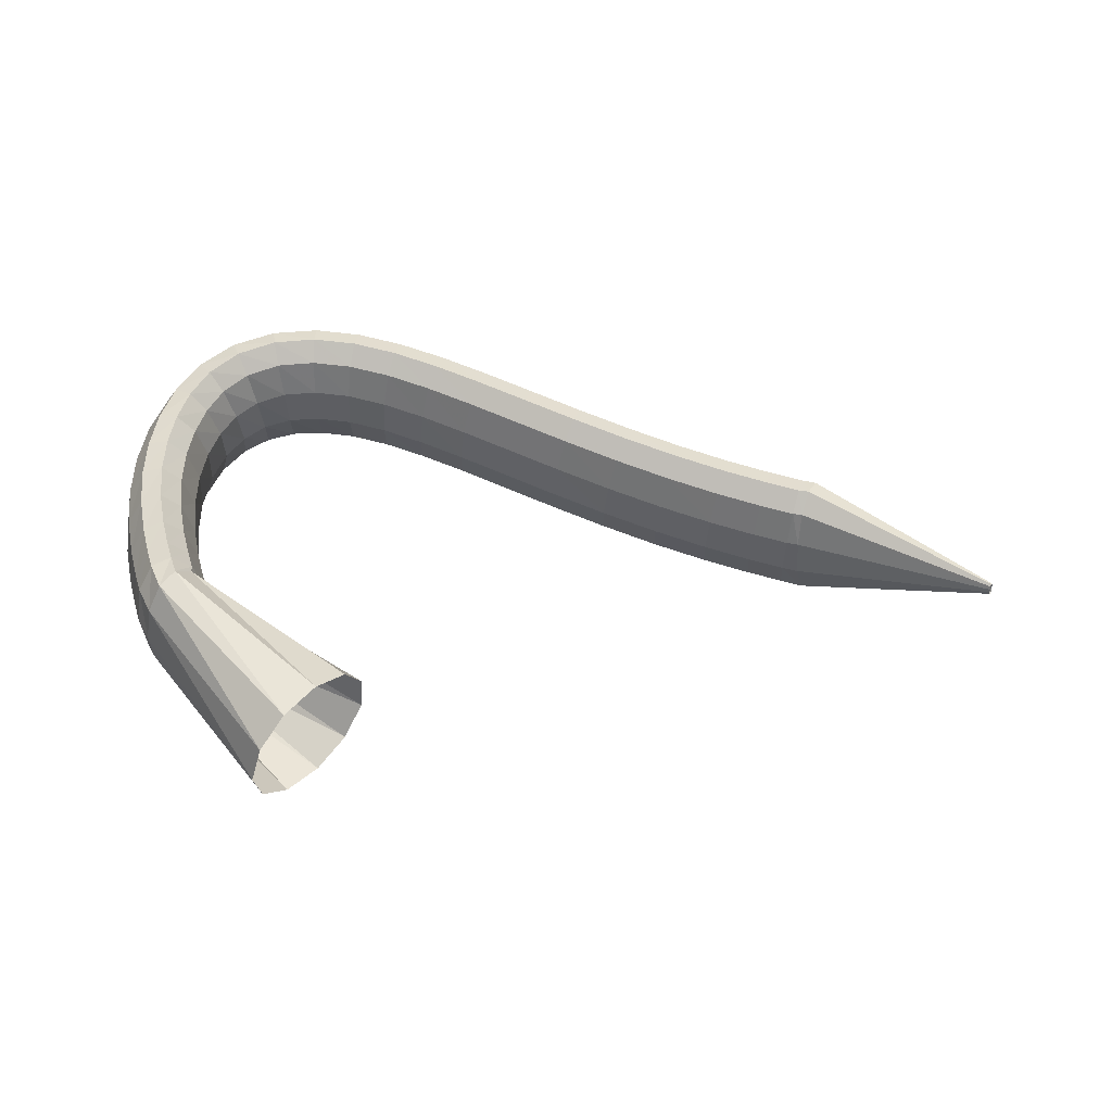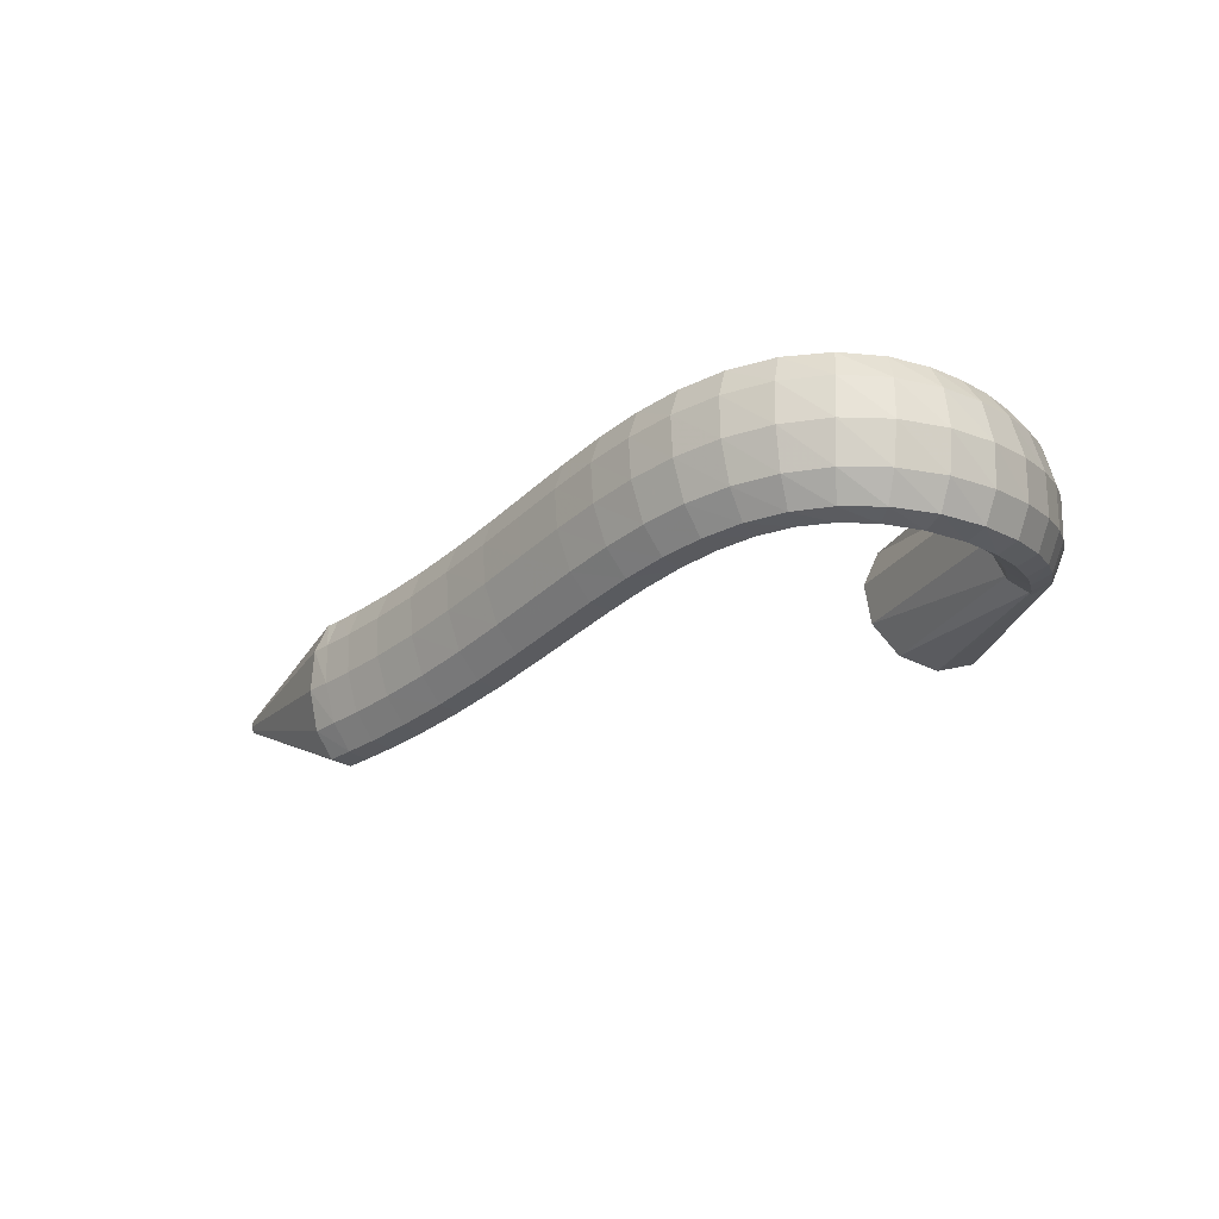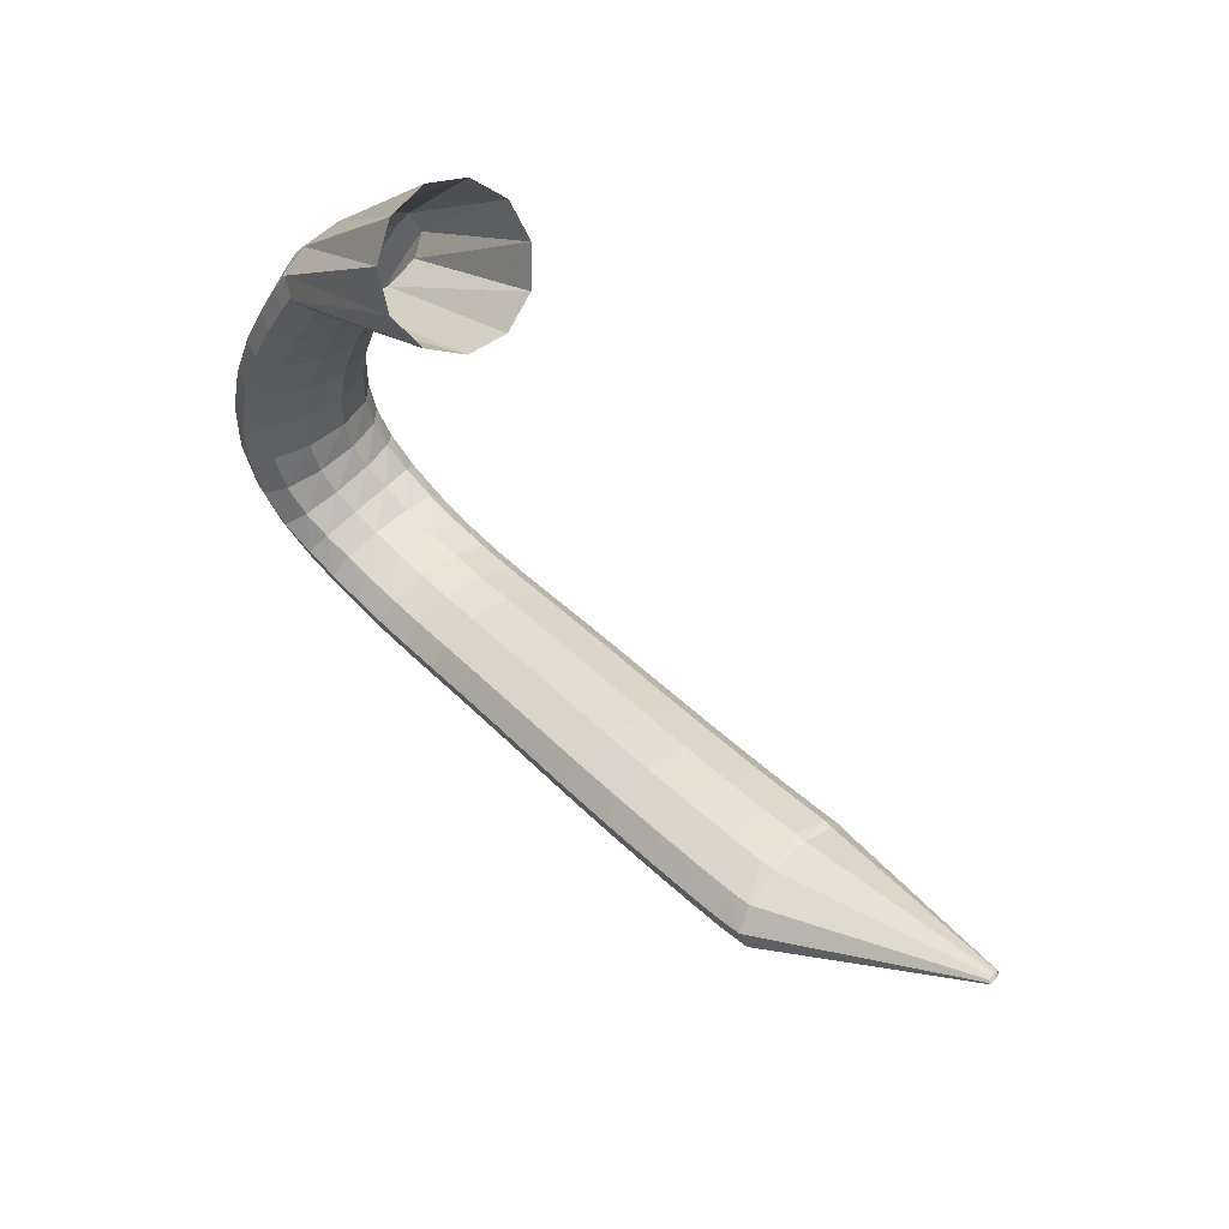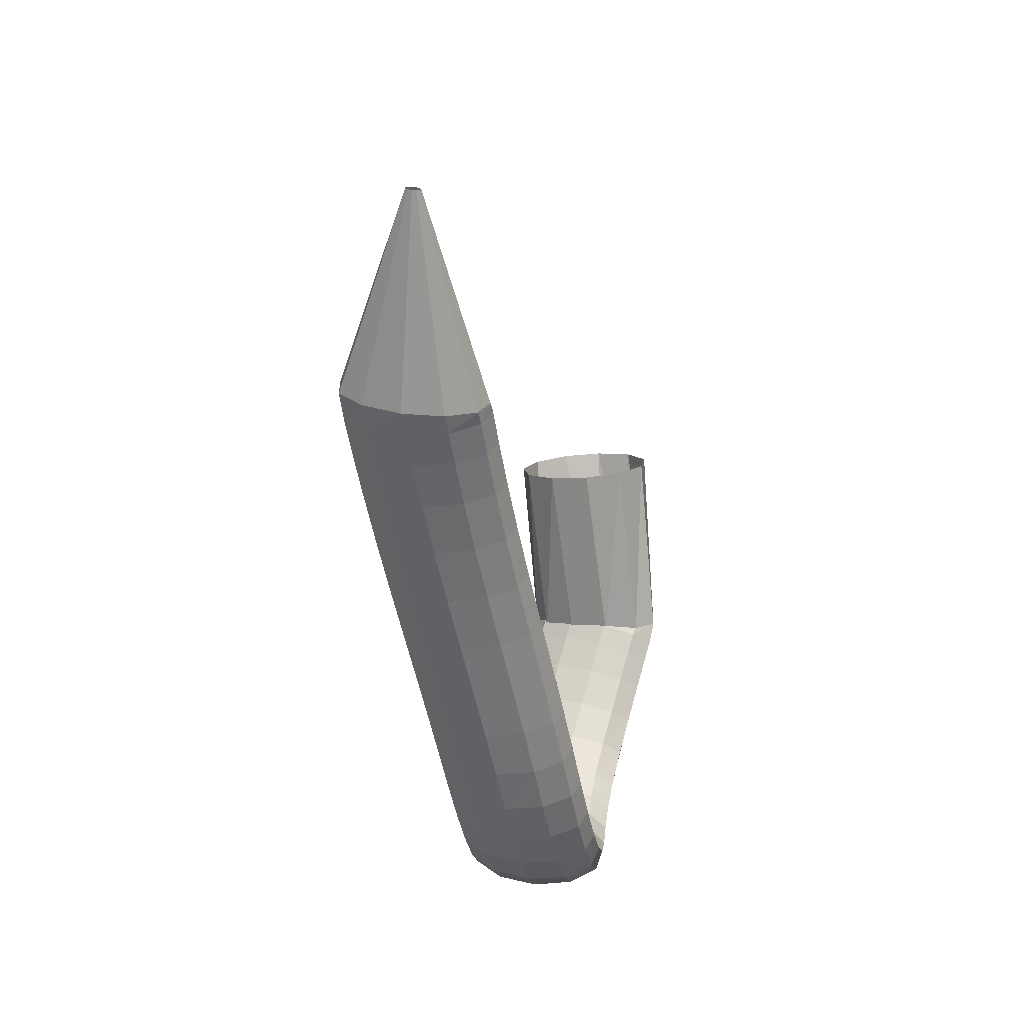
<metadata>
{"format":"obj","ext":"obj","renderer":"f3d","projection":"perspective","resolution":1024,"background":"white","views":[{"elev":60.6,"azim":179.8,"up":"+Z"},{"elev":-27.2,"azim":29.9,"up":"+Z"},{"elev":63.7,"azim":-132.5,"up":"+Y"},{"elev":-34.4,"azim":-80.0,"up":"+Y"}]}
</metadata>
<code>
g tube1
v 113.6 71.14 186.8
v 113.6 71.24 186.5
v 113.6 71.38 186.4
v 113.7 71.51 186.3
v 113.7 71.59 186.5
v 113.8 71.6 186.7
v 113.8 71.53 187
v 113.8 71.41 187.2
v 113.8 71.27 187.3
v 113.7 71.15 187.2
v 113.6 71.11 187
v 113.6 71.14 186.8
v 124.9 63.33 183.8
v 124.8 64.32 181.3
v 125.2 65.7 179.7
v 125.7 67.02 179.6
v 126.4 67.87 180.9
v 126.9 67.98 183.4
v 127.1 67.31 186.1
v 126.9 66.07 188.3
v 126.5 64.67 189.2
v 125.8 63.53 188.5
v 125.2 63.04 186.5
v 124.9 63.33 183.8
v 126.5 62.81 183.8
v 126.7 63.67 181.2
v 127.1 65.01 179.6
v 127.5 66.4 179.5
v 127.8 67.39 180.8
v 128 67.67 183.3
v 127.9 67.15 186.1
v 127.6 66 188.3
v 127.2 64.58 189.2
v 126.8 63.34 188.5
v 126.5 62.68 186.5
v 126.5 62.81 183.8
v 128.8 62.09 183.7
v 129.1 62.95 181.2
v 129.5 64.27 179.5
v 129.9 65.65 179.4
v 130.3 66.64 180.8
v 130.4 66.92 183.3
v 130.2 66.42 186
v 129.9 65.28 188.2
v 129.5 63.88 189.1
v 129 62.65 188.5
v 128.8 61.98 186.5
v 128.8 62.09 183.7
v 131.9 61.07 183.7
v 132.2 61.9 181.2
v 132.7 63.21 179.5
v 133.2 64.57 179.4
v 133.5 65.56 180.8
v 133.6 65.86 183.3
v 133.4 65.38 186
v 133 64.26 188.2
v 132.5 62.87 189.1
v 132 61.65 188.5
v 131.8 60.98 186.5
v 131.9 61.07 183.7
v 135.4 59.8 183.8
v 135.8 60.6 181.2
v 136.3 61.89 179.6
v 136.8 63.24 179.5
v 137.2 64.23 180.9
v 137.2 64.54 183.3
v 137 64.08 186.1
v 136.5 62.99 188.3
v 135.9 61.62 189.2
v 135.5 60.4 188.6
v 135.3 59.72 186.5
v 135.4 59.8 183.8
v 139.1 58.34 184
v 139.6 59.12 181.4
v 140.1 60.38 179.8
v 140.7 61.72 179.6
v 141 62.71 181
v 141 63.04 183.5
v 140.7 62.6 186.2
v 140.2 61.54 188.4
v 139.6 60.19 189.3
v 139.2 58.97 188.7
v 139 58.29 186.7
v 139.1 58.34 184
v 142.8 56.8 184.2
v 143.3 57.57 181.6
v 143.9 58.81 180
v 144.5 60.14 179.8
v 144.8 61.13 181.2
v 144.8 61.46 183.7
v 144.5 61.04 186.5
v 143.9 60 188.6
v 143.3 58.66 189.6
v 142.8 57.45 188.9
v 142.6 56.76 186.9
v 142.8 56.8 184.2
v 146.4 55.27 184.4
v 146.9 56.03 181.8
v 147.5 57.26 180.2
v 148.1 58.59 180.1
v 148.4 59.57 181.4
v 148.4 59.91 183.9
v 148.1 59.5 186.7
v 147.5 58.46 188.9
v 146.9 57.12 189.8
v 146.4 55.92 189.1
v 146.2 55.23 187.1
v 146.4 55.27 184.4
v 149.7 53.81 184.6
v 150.2 54.58 182
v 150.8 55.83 180.4
v 151.4 57.15 180.2
v 151.7 58.14 181.6
v 151.7 58.47 184.1
v 151.4 58.04 186.9
v 150.9 56.99 189.1
v 150.2 55.65 190
v 149.8 54.45 189.3
v 149.6 53.76 187.3
v 149.7 53.81 184.6
v 152.9 52.48 184.7
v 153.4 53.28 182.1
v 153.9 54.55 180.5
v 154.4 55.9 180.4
v 154.8 56.89 181.8
v 154.8 57.21 184.2
v 154.5 56.76 187
v 154 55.68 189.2
v 153.5 54.31 190.1
v 153 53.1 189.5
v 152.8 52.42 187.4
v 152.9 52.48 184.7
v 156.1 51.35 184.8
v 156.4 52.19 182.2
v 156.8 53.5 180.6
v 157.3 54.87 180.5
v 157.6 55.88 181.9
v 157.6 56.19 184.3
v 157.4 55.71 187.1
v 157 54.59 189.3
v 156.5 53.19 190.2
v 156.1 51.95 189.5
v 156 51.27 187.5
v 156.1 51.35 184.8
v 159.2 50.51 184.9
v 159.4 51.38 182.3
v 159.7 52.73 180.7
v 160 54.15 180.5
v 160.2 55.17 181.9
v 160.2 55.48 184.4
v 160.1 54.98 187.1
v 159.8 53.82 189.3
v 159.5 52.38 190.2
v 159.3 51.1 189.6
v 159.2 50.41 187.6
v 159.2 50.51 184.9
v 162.4 50.09 184.9
v 162.4 50.96 182.3
v 162.5 52.34 180.7
v 162.5 53.78 180.5
v 162.6 54.83 181.9
v 162.6 55.15 184.4
v 162.6 54.65 187.1
v 162.6 53.47 189.3
v 162.5 52 190.3
v 162.5 50.7 189.6
v 162.4 49.99 187.6
v 162.4 50.09 184.9
v 165.6 50.25 184.9
v 165.4 51.07 182.3
v 165.2 52.41 180.6
v 164.9 53.83 180.5
v 164.8 54.89 181.8
v 164.8 55.24 184.3
v 164.9 54.79 187.1
v 165.2 53.67 189.3
v 165.5 52.23 190.2
v 165.7 50.94 189.6
v 165.7 50.2 187.6
v 165.6 50.25 184.9
v 168.8 51.17 184.8
v 168.4 51.83 182.2
v 167.8 53 180.5
v 167.2 54.31 180.3
v 166.7 55.33 181.7
v 166.7 55.75 184.1
v 166.9 55.43 186.9
v 167.5 54.48 189.2
v 168.1 53.19 190.1
v 168.6 51.97 189.5
v 168.9 51.22 187.6
v 168.8 51.17 184.8
v 171.5 52.94 184.8
v 171.1 53.4 182.2
v 170.2 54.3 180.5
v 169.3 55.37 180.2
v 168.5 56.25 181.5
v 168.2 56.68 183.9
v 168.4 56.51 186.7
v 169.1 55.8 189
v 170.1 54.77 190
v 171 53.75 189.5
v 171.5 53.07 187.6
v 171.5 52.94 184.8
v 173.7 55.48 185
v 173.3 55.83 182.3
v 172.3 56.49 180.5
v 171.1 57.24 180.2
v 170.1 57.84 181.4
v 169.5 58.1 183.8
v 169.5 57.94 186.6
v 170.2 57.41 188.9
v 171.4 56.68 190
v 172.5 55.98 189.6
v 173.4 55.53 187.7
v 173.7 55.48 185
v 175 58.52 185.3
v 174.7 58.95 182.6
v 173.8 59.47 180.8
v 172.4 59.91 180.4
v 171.2 60.15 181.5
v 170.4 60.1 183.9
v 170.3 59.77 186.7
v 170.9 59.28 189
v 172.1 58.78 190.2
v 173.5 58.42 189.8
v 174.5 58.33 188
v 175 58.52 185.3
v 175.6 61.83 185.8
v 175.4 62.4 183.2
v 174.4 62.86 181.3
v 173 63.07 180.9
v 171.7 62.97 182
v 170.8 62.58 184.3
v 170.7 62.03 187
v 171.3 61.49 189.4
v 172.5 61.13 190.6
v 173.9 61.08 190.2
v 175.1 61.34 188.5
v 175.6 61.83 185.8
v 175.6 65.22 186.6
v 175.4 65.91 184
v 174.4 66.34 182.2
v 173 66.38 181.7
v 171.7 66.01 182.7
v 170.8 65.35 185
v 170.7 64.61 187.7
v 171.3 64.02 190
v 172.6 63.78 191.2
v 174 63.95 190.9
v 175.1 64.49 189.2
v 175.6 65.22 186.6
v 175.2 68.51 187.6
v 174.9 69.27 185
v 173.9 69.67 183.1
v 172.5 69.58 182.6
v 171.2 69.03 183.6
v 170.4 68.19 185.8
v 170.3 67.33 188.5
v 171 66.72 190.8
v 172.2 66.56 192.1
v 173.6 66.9 191.8
v 174.7 67.62 190.1
v 175.2 68.51 187.6
v 174.5 71.47 188.5
v 174.2 72.27 185.9
v 173.2 72.63 184.1
v 171.8 72.45 183.6
v 170.6 71.78 184.6
v 169.8 70.83 186.8
v 169.7 69.9 189.4
v 170.4 69.29 191.7
v 171.7 69.2 192.9
v 173 69.64 192.7
v 174.1 70.49 191.1
v 174.5 71.47 188.5
v 173.8 73.81 189.3
v 173.4 74.62 186.8
v 172.4 74.97 184.9
v 171.1 74.73 184.4
v 169.9 73.99 185.4
v 169.1 72.98 187.5
v 169.1 72.02 190.2
v 169.8 71.42 192.5
v 171.1 71.37 193.7
v 172.4 71.88 193.5
v 173.4 72.79 191.9
v 173.8 73.81 189.3
v 173.3 75.31 189.9
v 172.9 76.12 187.3
v 171.9 76.45 185.5
v 170.6 76.18 184.9
v 169.4 75.41 185.9
v 168.6 74.38 188.1
v 168.6 73.41 190.7
v 169.4 72.81 193
v 170.6 72.78 194.2
v 171.9 73.32 194
v 172.9 74.26 192.4
v 173.3 75.31 189.9
v 172.5 76.83 190.2
v 172.4 76.97 187.5
v 171.8 76.52 185.5
v 170.9 75.6 184.9
v 169.9 74.52 185.8
v 169.2 73.62 188
v 169 73.18 190.8
v 169.3 73.34 193.3
v 170.1 74.05 194.6
v 171.1 75.09 194.5
v 172 76.13 192.8
v 172.5 76.83 190.2
v 164.5 87.75 191.2
v 164.1 87.59 188.4
v 162.8 86.35 186.3
v 161 84.42 185.4
v 159.1 82.41 186.1
v 157.9 80.97 188.2
v 157.7 80.54 191
v 158.5 81.27 193.6
v 160.2 82.93 195.2
v 162.1 84.98 195.2
v 163.7 86.78 193.8
v 164.5 87.75 191.2
f 1 2 14
f 14 13 1
f 2 3 15
f 15 14 2
f 3 4 16
f 16 15 3
f 4 5 17
f 17 16 4
f 5 6 18
f 18 17 5
f 6 7 19
f 19 18 6
f 7 8 20
f 20 19 7
f 8 9 21
f 21 20 8
f 9 10 22
f 22 21 9
f 10 11 23
f 23 22 10
f 11 12 24
f 24 23 11
f 13 14 26
f 26 25 13
f 14 15 27
f 27 26 14
f 15 16 28
f 28 27 15
f 16 17 29
f 29 28 16
f 17 18 30
f 30 29 17
f 18 19 31
f 31 30 18
f 19 20 32
f 32 31 19
f 20 21 33
f 33 32 20
f 21 22 34
f 34 33 21
f 22 23 35
f 35 34 22
f 23 24 36
f 36 35 23
f 25 26 38
f 38 37 25
f 26 27 39
f 39 38 26
f 27 28 40
f 40 39 27
f 28 29 41
f 41 40 28
f 29 30 42
f 42 41 29
f 30 31 43
f 43 42 30
f 31 32 44
f 44 43 31
f 32 33 45
f 45 44 32
f 33 34 46
f 46 45 33
f 34 35 47
f 47 46 34
f 35 36 48
f 48 47 35
f 37 38 50
f 50 49 37
f 38 39 51
f 51 50 38
f 39 40 52
f 52 51 39
f 40 41 53
f 53 52 40
f 41 42 54
f 54 53 41
f 42 43 55
f 55 54 42
f 43 44 56
f 56 55 43
f 44 45 57
f 57 56 44
f 45 46 58
f 58 57 45
f 46 47 59
f 59 58 46
f 47 48 60
f 60 59 47
f 49 50 62
f 62 61 49
f 50 51 63
f 63 62 50
f 51 52 64
f 64 63 51
f 52 53 65
f 65 64 52
f 53 54 66
f 66 65 53
f 54 55 67
f 67 66 54
f 55 56 68
f 68 67 55
f 56 57 69
f 69 68 56
f 57 58 70
f 70 69 57
f 58 59 71
f 71 70 58
f 59 60 72
f 72 71 59
f 61 62 74
f 74 73 61
f 62 63 75
f 75 74 62
f 63 64 76
f 76 75 63
f 64 65 77
f 77 76 64
f 65 66 78
f 78 77 65
f 66 67 79
f 79 78 66
f 67 68 80
f 80 79 67
f 68 69 81
f 81 80 68
f 69 70 82
f 82 81 69
f 70 71 83
f 83 82 70
f 71 72 84
f 84 83 71
f 73 74 86
f 86 85 73
f 74 75 87
f 87 86 74
f 75 76 88
f 88 87 75
f 76 77 89
f 89 88 76
f 77 78 90
f 90 89 77
f 78 79 91
f 91 90 78
f 79 80 92
f 92 91 79
f 80 81 93
f 93 92 80
f 81 82 94
f 94 93 81
f 82 83 95
f 95 94 82
f 83 84 96
f 96 95 83
f 85 86 98
f 98 97 85
f 86 87 99
f 99 98 86
f 87 88 100
f 100 99 87
f 88 89 101
f 101 100 88
f 89 90 102
f 102 101 89
f 90 91 103
f 103 102 90
f 91 92 104
f 104 103 91
f 92 93 105
f 105 104 92
f 93 94 106
f 106 105 93
f 94 95 107
f 107 106 94
f 95 96 108
f 108 107 95
f 97 98 110
f 110 109 97
f 98 99 111
f 111 110 98
f 99 100 112
f 112 111 99
f 100 101 113
f 113 112 100
f 101 102 114
f 114 113 101
f 102 103 115
f 115 114 102
f 103 104 116
f 116 115 103
f 104 105 117
f 117 116 104
f 105 106 118
f 118 117 105
f 106 107 119
f 119 118 106
f 107 108 120
f 120 119 107
f 109 110 122
f 122 121 109
f 110 111 123
f 123 122 110
f 111 112 124
f 124 123 111
f 112 113 125
f 125 124 112
f 113 114 126
f 126 125 113
f 114 115 127
f 127 126 114
f 115 116 128
f 128 127 115
f 116 117 129
f 129 128 116
f 117 118 130
f 130 129 117
f 118 119 131
f 131 130 118
f 119 120 132
f 132 131 119
f 121 122 134
f 134 133 121
f 122 123 135
f 135 134 122
f 123 124 136
f 136 135 123
f 124 125 137
f 137 136 124
f 125 126 138
f 138 137 125
f 126 127 139
f 139 138 126
f 127 128 140
f 140 139 127
f 128 129 141
f 141 140 128
f 129 130 142
f 142 141 129
f 130 131 143
f 143 142 130
f 131 132 144
f 144 143 131
f 133 134 146
f 146 145 133
f 134 135 147
f 147 146 134
f 135 136 148
f 148 147 135
f 136 137 149
f 149 148 136
f 137 138 150
f 150 149 137
f 138 139 151
f 151 150 138
f 139 140 152
f 152 151 139
f 140 141 153
f 153 152 140
f 141 142 154
f 154 153 141
f 142 143 155
f 155 154 142
f 143 144 156
f 156 155 143
f 145 146 158
f 158 157 145
f 146 147 159
f 159 158 146
f 147 148 160
f 160 159 147
f 148 149 161
f 161 160 148
f 149 150 162
f 162 161 149
f 150 151 163
f 163 162 150
f 151 152 164
f 164 163 151
f 152 153 165
f 165 164 152
f 153 154 166
f 166 165 153
f 154 155 167
f 167 166 154
f 155 156 168
f 168 167 155
f 157 158 170
f 170 169 157
f 158 159 171
f 171 170 158
f 159 160 172
f 172 171 159
f 160 161 173
f 173 172 160
f 161 162 174
f 174 173 161
f 162 163 175
f 175 174 162
f 163 164 176
f 176 175 163
f 164 165 177
f 177 176 164
f 165 166 178
f 178 177 165
f 166 167 179
f 179 178 166
f 167 168 180
f 180 179 167
f 169 170 182
f 182 181 169
f 170 171 183
f 183 182 170
f 171 172 184
f 184 183 171
f 172 173 185
f 185 184 172
f 173 174 186
f 186 185 173
f 174 175 187
f 187 186 174
f 175 176 188
f 188 187 175
f 176 177 189
f 189 188 176
f 177 178 190
f 190 189 177
f 178 179 191
f 191 190 178
f 179 180 192
f 192 191 179
f 181 182 194
f 194 193 181
f 182 183 195
f 195 194 182
f 183 184 196
f 196 195 183
f 184 185 197
f 197 196 184
f 185 186 198
f 198 197 185
f 186 187 199
f 199 198 186
f 187 188 200
f 200 199 187
f 188 189 201
f 201 200 188
f 189 190 202
f 202 201 189
f 190 191 203
f 203 202 190
f 191 192 204
f 204 203 191
f 193 194 206
f 206 205 193
f 194 195 207
f 207 206 194
f 195 196 208
f 208 207 195
f 196 197 209
f 209 208 196
f 197 198 210
f 210 209 197
f 198 199 211
f 211 210 198
f 199 200 212
f 212 211 199
f 200 201 213
f 213 212 200
f 201 202 214
f 214 213 201
f 202 203 215
f 215 214 202
f 203 204 216
f 216 215 203
f 205 206 218
f 218 217 205
f 206 207 219
f 219 218 206
f 207 208 220
f 220 219 207
f 208 209 221
f 221 220 208
f 209 210 222
f 222 221 209
f 210 211 223
f 223 222 210
f 211 212 224
f 224 223 211
f 212 213 225
f 225 224 212
f 213 214 226
f 226 225 213
f 214 215 227
f 227 226 214
f 215 216 228
f 228 227 215
f 217 218 230
f 230 229 217
f 218 219 231
f 231 230 218
f 219 220 232
f 232 231 219
f 220 221 233
f 233 232 220
f 221 222 234
f 234 233 221
f 222 223 235
f 235 234 222
f 223 224 236
f 236 235 223
f 224 225 237
f 237 236 224
f 225 226 238
f 238 237 225
f 226 227 239
f 239 238 226
f 227 228 240
f 240 239 227
f 229 230 242
f 242 241 229
f 230 231 243
f 243 242 230
f 231 232 244
f 244 243 231
f 232 233 245
f 245 244 232
f 233 234 246
f 246 245 233
f 234 235 247
f 247 246 234
f 235 236 248
f 248 247 235
f 236 237 249
f 249 248 236
f 237 238 250
f 250 249 237
f 238 239 251
f 251 250 238
f 239 240 252
f 252 251 239
f 241 242 254
f 254 253 241
f 242 243 255
f 255 254 242
f 243 244 256
f 256 255 243
f 244 245 257
f 257 256 244
f 245 246 258
f 258 257 245
f 246 247 259
f 259 258 246
f 247 248 260
f 260 259 247
f 248 249 261
f 261 260 248
f 249 250 262
f 262 261 249
f 250 251 263
f 263 262 250
f 251 252 264
f 264 263 251
f 253 254 266
f 266 265 253
f 254 255 267
f 267 266 254
f 255 256 268
f 268 267 255
f 256 257 269
f 269 268 256
f 257 258 270
f 270 269 257
f 258 259 271
f 271 270 258
f 259 260 272
f 272 271 259
f 260 261 273
f 273 272 260
f 261 262 274
f 274 273 261
f 262 263 275
f 275 274 262
f 263 264 276
f 276 275 263
f 265 266 278
f 278 277 265
f 266 267 279
f 279 278 266
f 267 268 280
f 280 279 267
f 268 269 281
f 281 280 268
f 269 270 282
f 282 281 269
f 270 271 283
f 283 282 270
f 271 272 284
f 284 283 271
f 272 273 285
f 285 284 272
f 273 274 286
f 286 285 273
f 274 275 287
f 287 286 274
f 275 276 288
f 288 287 275
f 277 278 290
f 290 289 277
f 278 279 291
f 291 290 278
f 279 280 292
f 292 291 279
f 280 281 293
f 293 292 280
f 281 282 294
f 294 293 281
f 282 283 295
f 295 294 282
f 283 284 296
f 296 295 283
f 284 285 297
f 297 296 284
f 285 286 298
f 298 297 285
f 286 287 299
f 299 298 286
f 287 288 300
f 300 299 287
f 289 290 302
f 302 301 289
f 290 291 303
f 303 302 290
f 291 292 304
f 304 303 291
f 292 293 305
f 305 304 292
f 293 294 306
f 306 305 293
f 294 295 307
f 307 306 294
f 295 296 308
f 308 307 295
f 296 297 309
f 309 308 296
f 297 298 310
f 310 309 297
f 298 299 311
f 311 310 298
f 299 300 312
f 312 311 299
f 301 302 314
f 314 313 301
f 302 303 315
f 315 314 302
f 303 304 316
f 316 315 303
f 304 305 317
f 317 316 304
f 305 306 318
f 318 317 305
f 306 307 319
f 319 318 306
f 307 308 320
f 320 319 307
f 308 309 321
f 321 320 308
f 309 310 322
f 322 321 309
f 310 311 323
f 323 322 310
f 311 312 324
f 324 323 311
g

</code>
